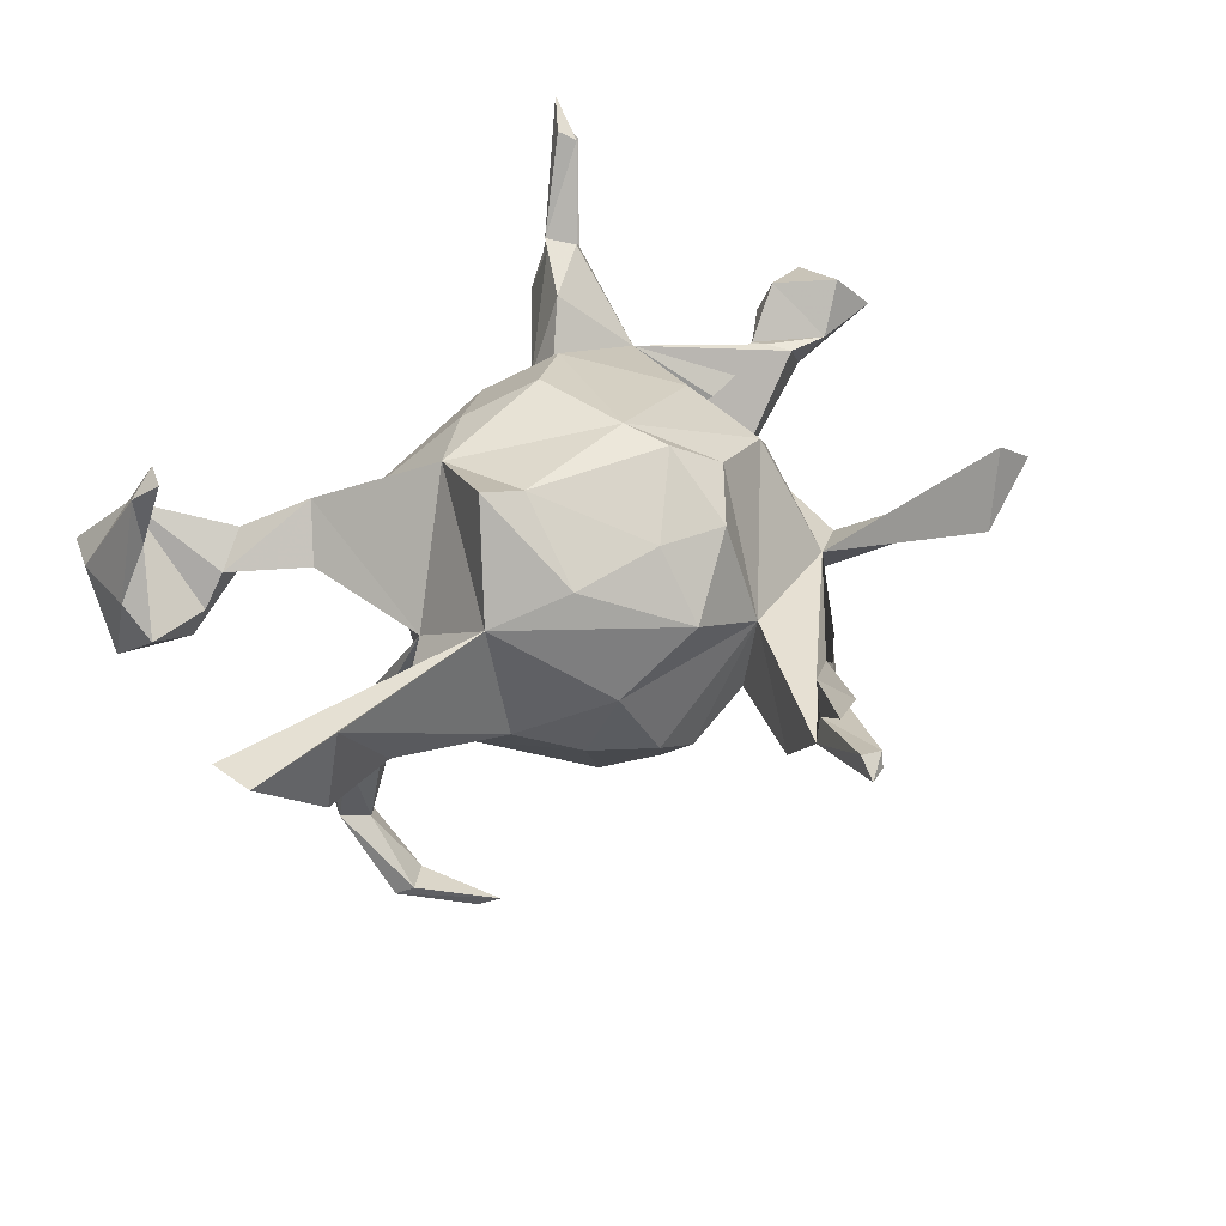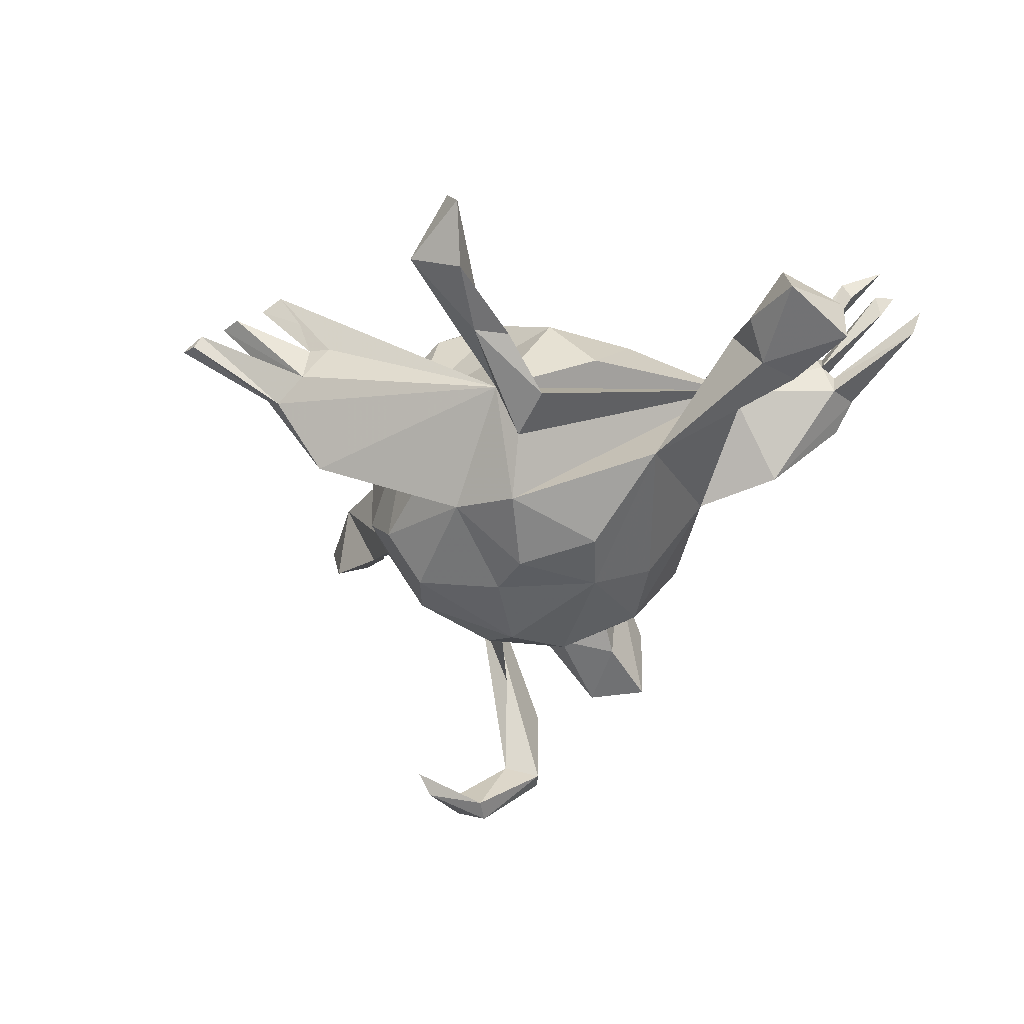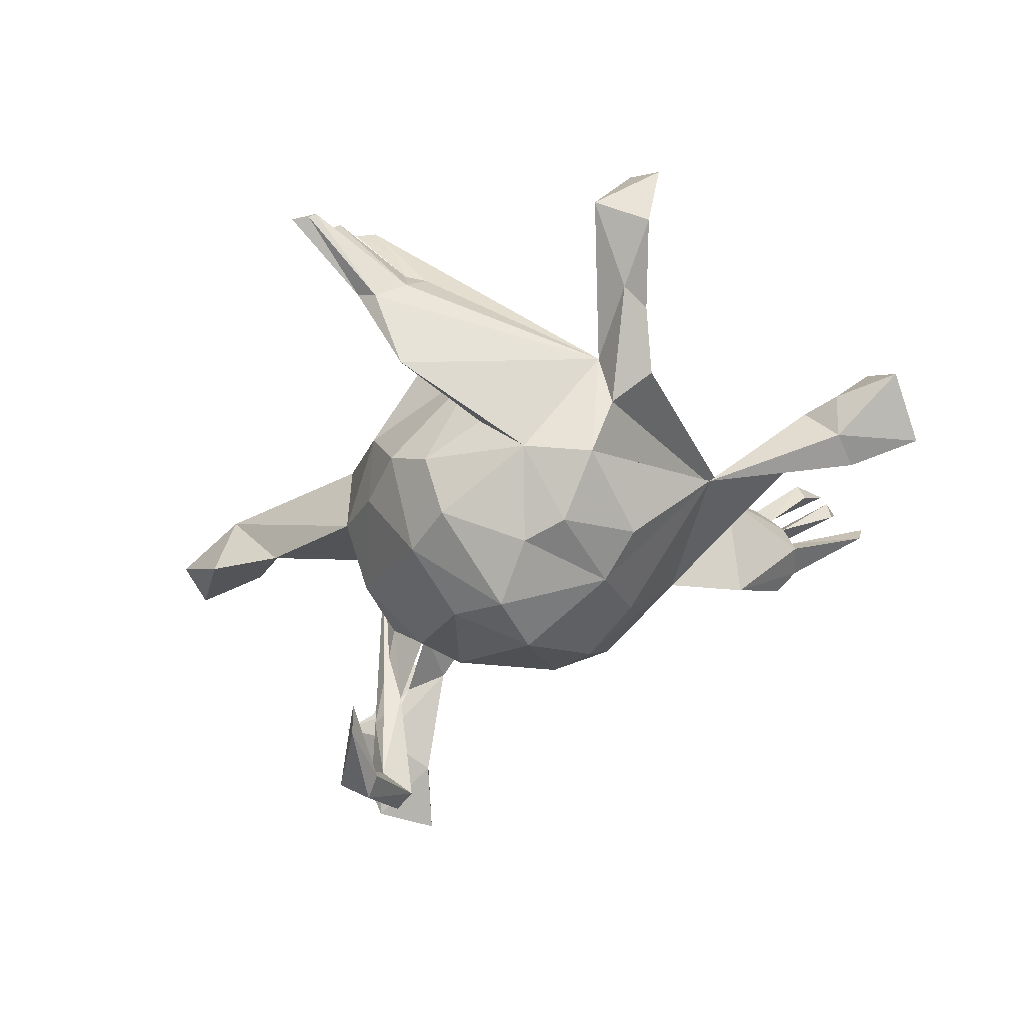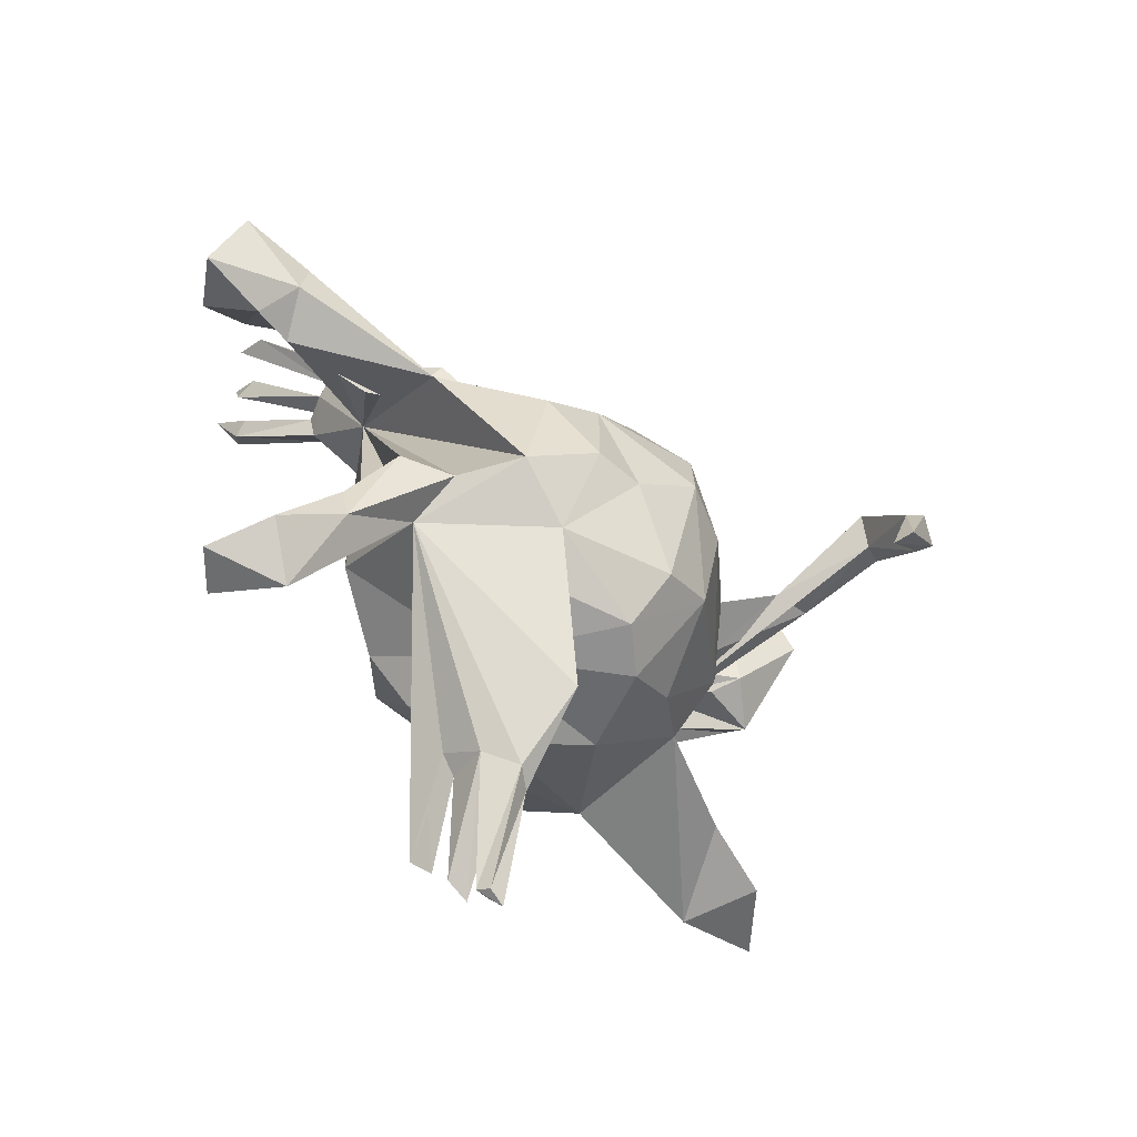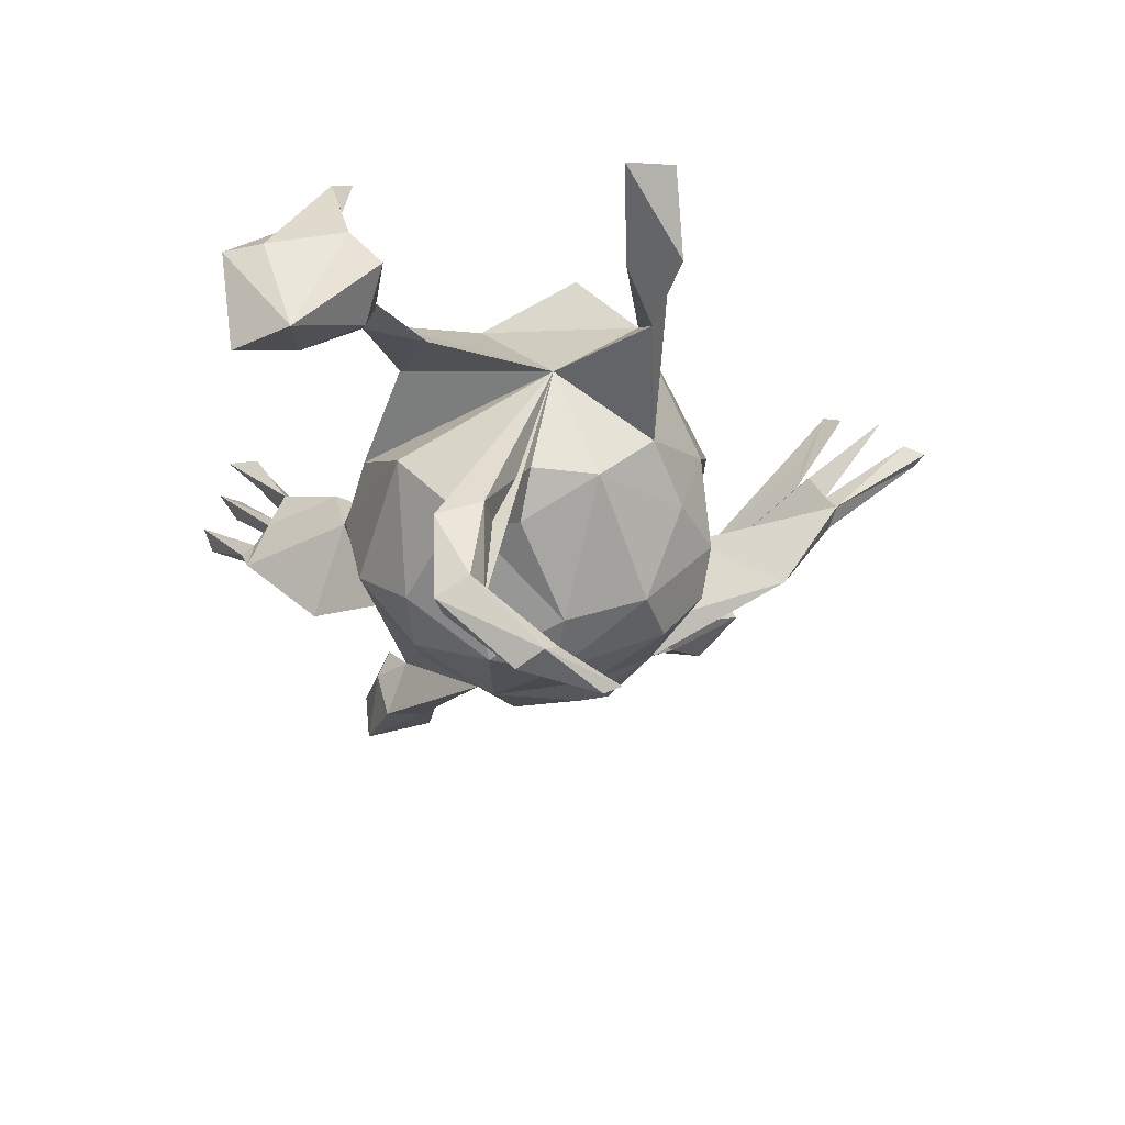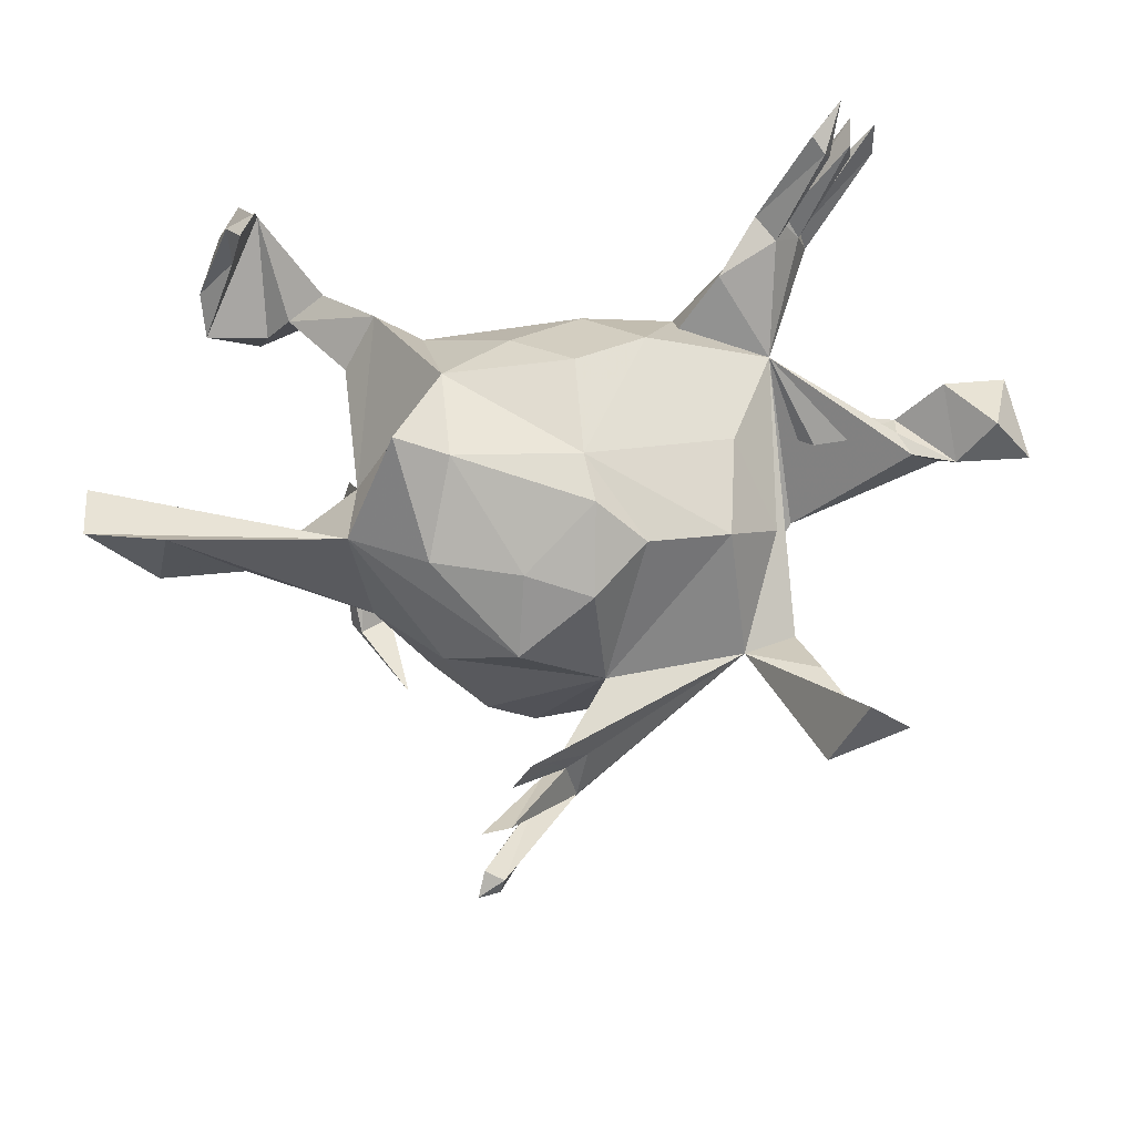
<metadata>
{"format":"obj","ext":"obj","renderer":"f3d","projection":"perspective","resolution":1024,"background":"white","views":[{"elev":47.2,"azim":-44.8,"up":"+Z"},{"elev":-28.5,"azim":61.4,"up":"+Z"},{"elev":-54.2,"azim":28.3,"up":"+Z"},{"elev":-64.9,"azim":131.3,"up":"+Y"},{"elev":-35.3,"azim":-100.5,"up":"+Z"},{"elev":-24.8,"azim":1.9,"up":"+Y"}]}
</metadata>
<code>
v 0.4295 0.4215 0.2973
v 0.4036 0.4337 0.06871
v 0.4886 0.4396 0.245
v 0.4478 0.3995 0.2825
v 0.472 0.4704 0.3166
v 0.5288 0.4831 0.1583
v 0.5305 0.5023 0.2069
v 0.4888 0.4804 0.255
v 0.4914 0.4461 0.2073
v 0.3759 0.393 0.1184
v 0.456 0.4125 0.2558
v 0.3914 0.4132 0.08458
v 0.3957 0.3818 0.1464
v 0.419 0.387 0.09658
v 0.416 0.3634 0.1152
v 0.3668 0.4234 0.02311
v 0.3494 0.3697 0.1662
v 0.3957 0.361 0.1539
v 0.3791 0.3313 0.1588
v 0.3692 0.1983 0.04327
v 0.4291 0.3767 0.06211
v 0.334 0.3047 -0.08951
v -0.4593 0.5207 -0.01577
v 0.7244 0.1755 0.004563
v 0.7406 0.1652 -0.06784
v 0.2938 0.2854 0.1364
v -0.411 0.4372 0.08469
v 0.6173 0.1663 -0.01489
v -0.4444 0.372 0.1555
v -0.3974 0.3796 0.1853
v -0.4204 0.4937 -0.1623
v 0.702 0.07678 0.0504
v 0.6461 0.04756 -0.0159
v 0.6271 0.1463 0.04644
v 0.623 0.1449 -0.08829
v -0.49 0.4163 -0.1638
v -0.3654 0.2947 0.009289
v 0.2331 0.2328 0.07485
v -0.4172 0.3389 0.1876
v 0.2244 0.2728 0.02785
v 0.2376 0.212 -0.1206
v -0.376 0.3976 -0.1114
v 0.1066 0.278 -0.05738
v 0.5586 0.09257 -0.004968
v 0.756 0.05274 -0.01651
v 0.01324 0.2624 0.000374
v -0.4862 0.4641 -0.01399
v 0.08186 0.102 0.2197
v -0.3095 0.3187 0.04575
v -0.5066 0.3459 0.009896
v -0.2914 0.3012 0.01765
v 0.08819 0.2331 0.1093
v 0.5581 0.1218 -0.01869
v -0.01502 0.1624 0.1702
v 0.6266 0.08139 -0.07903
v 0.5806 0.05847 -0.01134
v -0.1525 0.2286 0.06029
v 0.4036 0.01457 -0.1523
v -0.4462 0.3594 0.0772
v 0.1836 0.1684 0.1626
v 0.3102 0.02682 0.1099
v 0.08425 0.2535 -0.1755
v -0.2493 0.002191 0.01381
v -0.4234 0.3073 -0.08823
v -0.4048 0.2934 -0.03823
v 0.4361 0.08898 -0.03466
v -0.2243 0.2561 0.08703
v -0.1112 0.0959 0.1933
v 0.091 0.1609 -0.2865
v -0.4998 0.2941 -0.03489
v -0.2734 0.2006 0.02241
v 0.0944 -0.05493 0.23
v 0.00837 0.1859 -0.2568
v -0.1215 0.2228 -0.09237
v 0.1879 0.132 -0.2459
v -0.155 0.1301 -0.2021
v -0.09383 -0.0548 0.2293
v 0.1938 0.01848 -0.2991
v -0.1708 -0.0488 0.2746
v -0.2378 0.03389 -0.1667
v -0.2618 0.1608 -0.4635
v -0.305 0.1849 -0.3236
v 0.02714 0.05163 -0.343
v 0.2729 -0.02802 -0.2679
v 0.111 -0.1292 0.2264
v 0.3024 -0.1277 0.111
v -0.1818 0.03955 -0.2289
v -0.2504 0.08889 -0.291
v -0.3168 0.1137 -0.2983
v 0.3721 -0.07886 0.01891
v 0.1821 -0.1657 0.1705
v -0.3013 0.1801 -0.4644
v -0.3282 0.1334 -0.4376
v 0.3999 -0.199 -0.09669
v 0.1191 -0.2999 -0.005638
v -0.2884 0.1067 -0.4495
v -0.06207 -0.04966 -0.3166
v -0.2994 0.002288 -0.5234
v -0.2838 0.06063 -0.558
v 0.3224 -0.2428 -0.05512
v 0.008377 -0.2122 0.1625
v -0.2346 -0.07183 -0.163
v -0.6337 -0.1071 0.1002
v -0.2542 0.03651 -0.5418
v 0.3249 -0.2019 -0.1362
v -0.2464 -0.1338 0.1257
v 0.4335 -0.2791 -0.02533
v -0.6362 -0.03104 0.08987
v -0.1266 -0.183 0.148
v 0.1071 -0.2434 0.1537
v 0.5024 -0.404 0.02303
v 0.114 -0.125 -0.3067
v -0.5064 -0.1343 0.1327
v -0.4844 -0.06352 0.03309
v 0.1894 -0.125 -0.296
v 0.0305 -0.05334 -0.3494
v 0.2753 -0.1859 -0.2285
v 0.4823 -0.419 0.17
v -0.2179 -0.105 -0.5256
v 0.4283 -0.4561 0.06507
v -0.07596 -0.1758 -0.2712
v 0.5397 -0.4298 0.1193
v -0.002668 -0.2989 0.07405
v -0.4131 -0.1172 -0.01425
v -0.2291 -0.1581 -0.08223
v 0.4192 -0.3342 -0.02658
v 0.1734 -0.2375 -0.2095
v 0.1139 -0.2837 -0.1543
v 0.007969 -0.2217 -0.2741
v -0.1176 -0.2598 -0.01823
v -0.5371 -0.1367 0.006636
v -0.1444 -0.22 -0.1371
v -0.06006 -0.2854 -0.1468
v 0.009114 -0.2851 -0.197
v 0.04359 -0.4339 -0.124
v -0.3183 0.02544 -0.5423
v -0.2367 -0.07306 -0.5533
v 0.09492 -0.4491 0.08338
v 0.07769 -0.4877 0.0262
v 0.02203 -0.5146 0.2103
v 0.03186 -0.4842 0.0871
v 0.06507 -0.4718 0.08881
v -0.003566 -0.5368 0.1895
v 0.03366 -0.5125 -0.01195
v 0.01932 -0.5056 0.03896
v -0.04612 -0.5912 0.159
v -0.02418 -0.6512 0.09311
v -0.006133 -0.5826 0.159
v 0.00062 -0.5185 0.009003
v -0.04403 -0.6283 0.1162
v -0.01701 -0.6412 0.114
v -0.05325 -0.6595 0.09599
f 86 72 91
f 85 91 72
f 4 5 1
f 17 1 5
f 17 4 1
f 11 5 4
f 120 118 100
f 122 100 118
f 120 122 118
f 111 100 122
f 107 100 111
f 120 111 122
f 126 111 120
f 140 143 142
f 100 142 143
f 138 140 142
f 100 143 140
f 42 36 31
f 23 31 36
f 27 42 31
f 64 36 42
f 136 137 119
f 104 119 137
f 98 136 119
f 99 137 136
f 96 89 93
f 82 93 89
f 98 96 93
f 88 89 96
f 63 96 81
f 104 81 96
f 82 63 81
f 88 96 63
f 89 63 82
f 92 82 81
f 92 93 82
f 104 137 99
f 92 99 136
f 98 119 104
f 81 104 99
f 96 98 104
f 136 98 93
f 92 136 93
f 92 81 99
f 139 100 138
f 140 138 100
f 95 110 123
f 101 123 110
f 130 95 123
f 110 91 85
f 95 91 110
f 48 72 60
f 61 60 72
f 85 101 110
f 109 123 101
f 77 101 85
f 77 85 72
f 68 72 48
f 52 48 60
f 87 88 63
f 76 87 63
f 80 88 87
f 68 77 72
f 101 77 109
f 79 109 77
f 68 79 77
f 106 109 79
f 68 106 79
f 63 106 68
f 124 106 63
f 15 9 3
f 8 3 9
f 13 15 3
f 10 9 15
f 100 90 86
f 61 86 90
f 95 100 86
f 20 90 100
f 2 7 6
f 14 6 7
f 21 2 6
f 12 7 2
f 94 100 107
f 126 120 100
f 105 126 100
f 126 107 111
f 94 107 126
f 34 32 24
f 45 24 32
f 28 34 24
f 33 32 34
f 53 33 34
f 45 32 33
f 25 24 45
f 55 45 33
f 54 68 48
f 69 73 62
f 74 62 73
f 41 69 62
f 83 73 69
f 129 121 116
f 97 116 121
f 112 129 116
f 134 121 129
f 83 116 97
f 102 97 121
f 78 116 83
f 76 83 97
f 76 73 83
f 74 73 76
f 78 83 69
f 87 76 97
f 102 87 97
f 89 88 80
f 102 80 87
f 63 89 80
f 74 76 63
f 23 27 31
f 51 42 27
f 70 36 64
f 50 36 70
f 47 36 50
f 59 50 70
f 23 36 47
f 27 23 47
f 117 84 58
f 78 58 84
f 20 117 58
f 115 84 117
f 78 84 115
f 127 115 117
f 112 78 115
f 75 58 78
f 127 112 115
f 129 112 127
f 41 58 75
f 69 41 75
f 134 129 127
f 78 112 116
f 78 69 75
f 43 41 62
f 40 41 43
f 74 43 62
f 46 43 74
f 132 102 121
f 63 80 102
f 64 65 70
f 27 70 65
f 37 65 64
f 51 64 42
f 29 47 50
f 39 27 30
f 29 30 27
f 47 29 27
f 39 30 29
f 144 147 149
f 152 149 147
f 135 144 149
f 151 147 144
f 141 142 100
f 145 141 100
f 148 142 141
f 149 145 100
f 146 141 145
f 148 139 142
f 138 142 139
f 146 139 148
f 146 148 141
f 139 146 145
f 151 139 145
f 151 144 139
f 100 139 144
f 152 147 151
f 150 151 145
f 150 145 149
f 152 150 149
f 61 72 86
f 95 86 91
f 18 11 4
f 17 5 11
f 10 8 9
f 13 3 8
f 56 55 33
f 35 55 58
f 56 58 55
f 25 55 35
f 53 35 58
f 28 25 35
f 45 55 25
f 53 28 35
f 34 28 53
f 24 25 28
f 41 53 58
f 100 94 20
f 105 20 94
f 66 53 41
f 20 66 41
f 44 53 66
f 127 117 100
f 105 100 117
f 135 127 100
f 20 105 117
f 126 105 94
f 56 20 58
f 44 66 20
f 22 20 41
f 20 22 21
f 2 21 22
f 15 20 21
f 16 2 22
f 12 2 16
f 40 16 22
f 12 14 7
f 21 6 14
f 20 61 90
f 19 18 4
f 17 19 4
f 15 18 19
f 26 19 17
f 17 11 18
f 17 15 13
f 15 17 18
f 13 8 10
f 17 13 10
f 144 135 100
f 20 60 61
f 20 19 26
f 15 19 20
f 10 26 17
f 95 135 149
f 95 149 100
f 106 130 123
f 133 95 130
f 54 48 52
f 57 54 52
f 108 114 131
f 124 131 114
f 103 108 131
f 151 150 152
f 27 59 70
f 59 29 50
f 39 29 59
f 27 39 59
f 113 103 131
f 106 114 108
f 40 22 41
f 10 12 16
f 128 127 135
f 95 134 128
f 127 128 134
f 135 95 128
f 133 134 95
f 38 40 20
f 60 20 40
f 26 40 38
f 10 16 40
f 14 12 10
f 121 134 133
f 133 130 132
f 125 132 130
f 121 133 132
f 46 52 43
f 40 43 52
f 57 52 46
f 60 40 52
f 106 125 130
f 102 132 125
f 113 125 106
f 63 57 46
f 74 63 46
f 124 125 113
f 68 57 67
f 51 67 57
f 124 63 125
f 102 125 63
f 114 106 124
f 57 63 71
f 67 71 63
f 68 67 63
f 37 71 67
f 131 124 113
f 49 37 67
f 51 71 37
f 51 49 67
f 27 37 49
f 51 57 71
f 33 53 44
f 56 44 20
f 20 26 38
f 14 10 15
f 21 14 15
f 33 44 56
f 64 51 37
f 49 51 27
f 27 65 37
f 10 40 26
f 68 54 57
f 103 113 106
f 103 106 108
f 109 106 123

</code>
